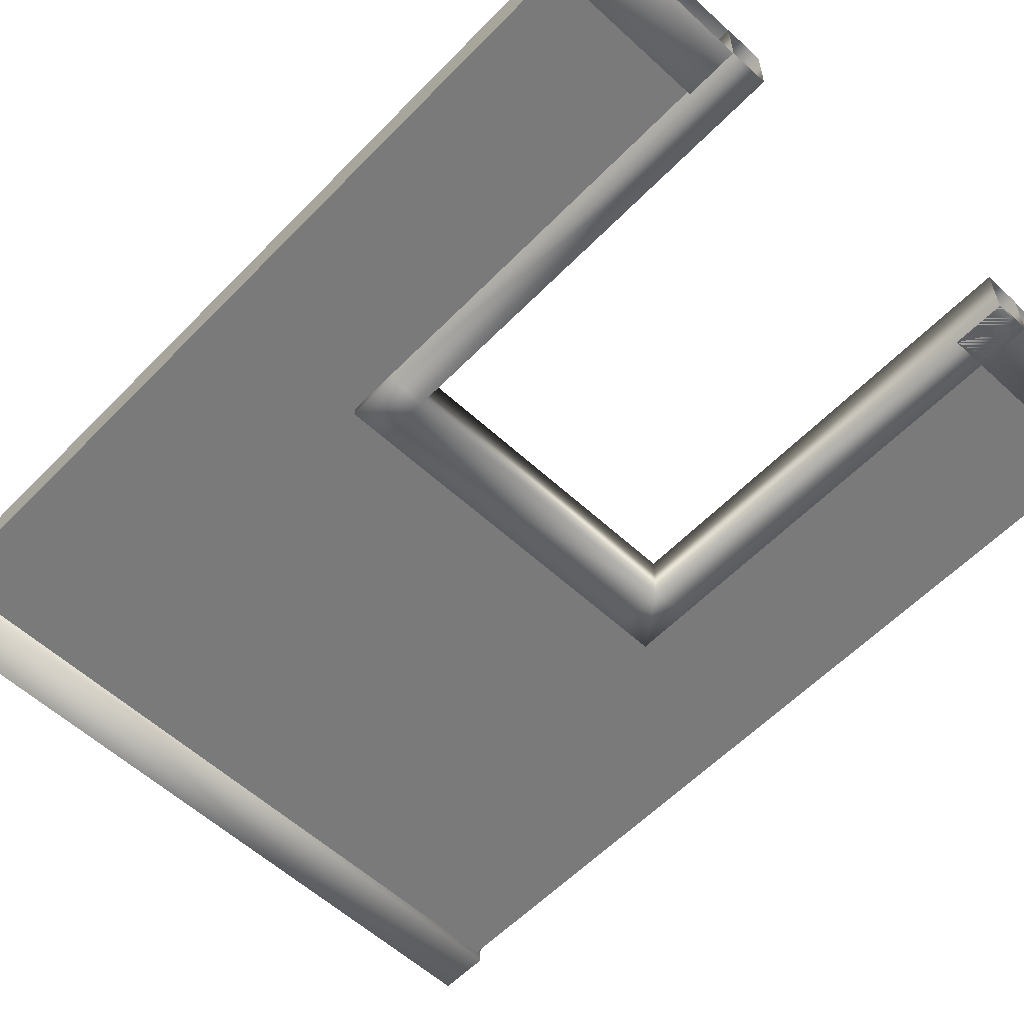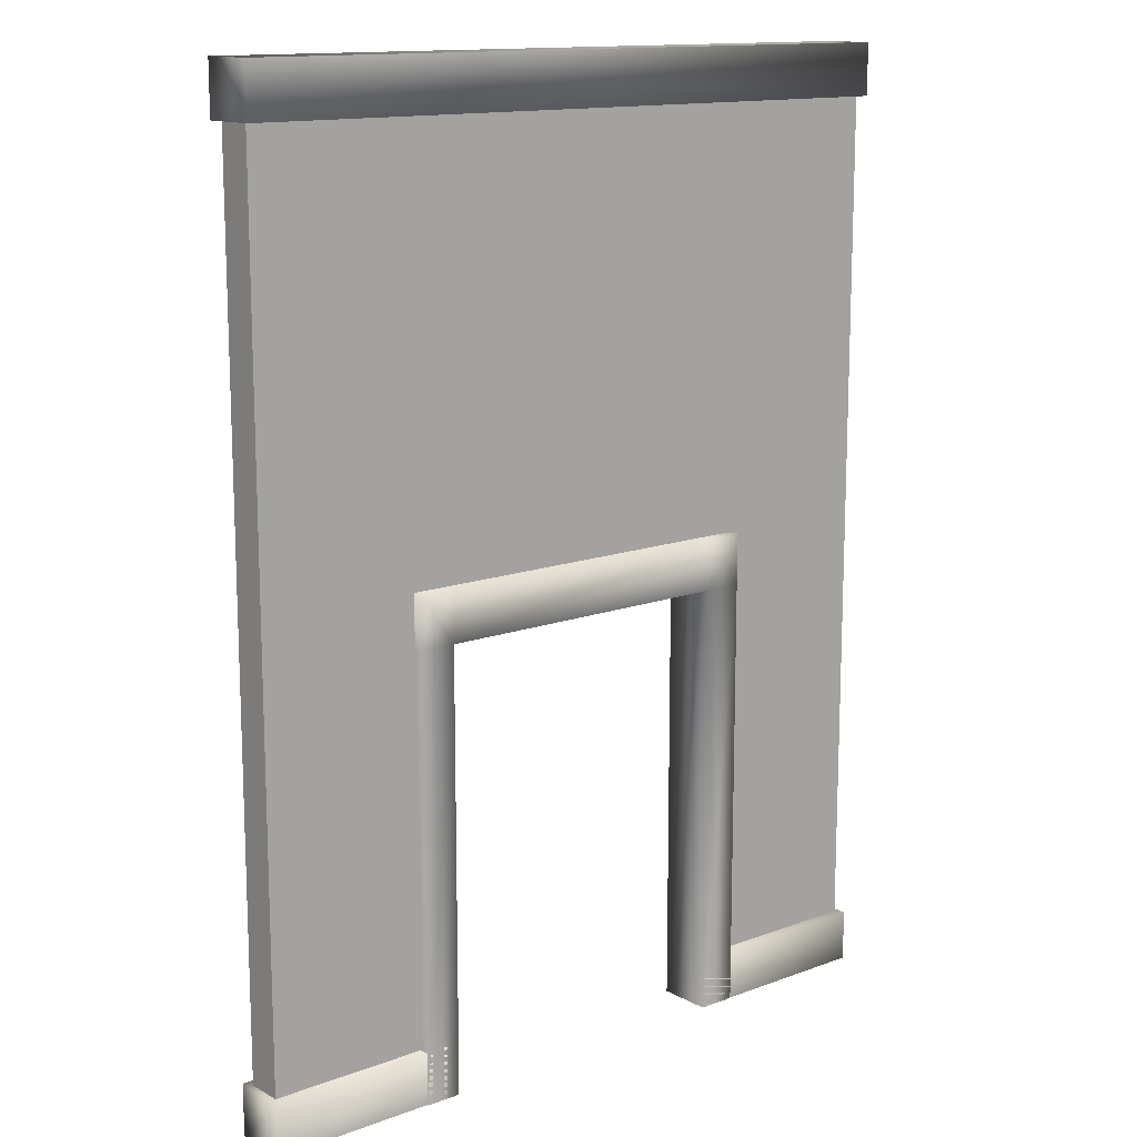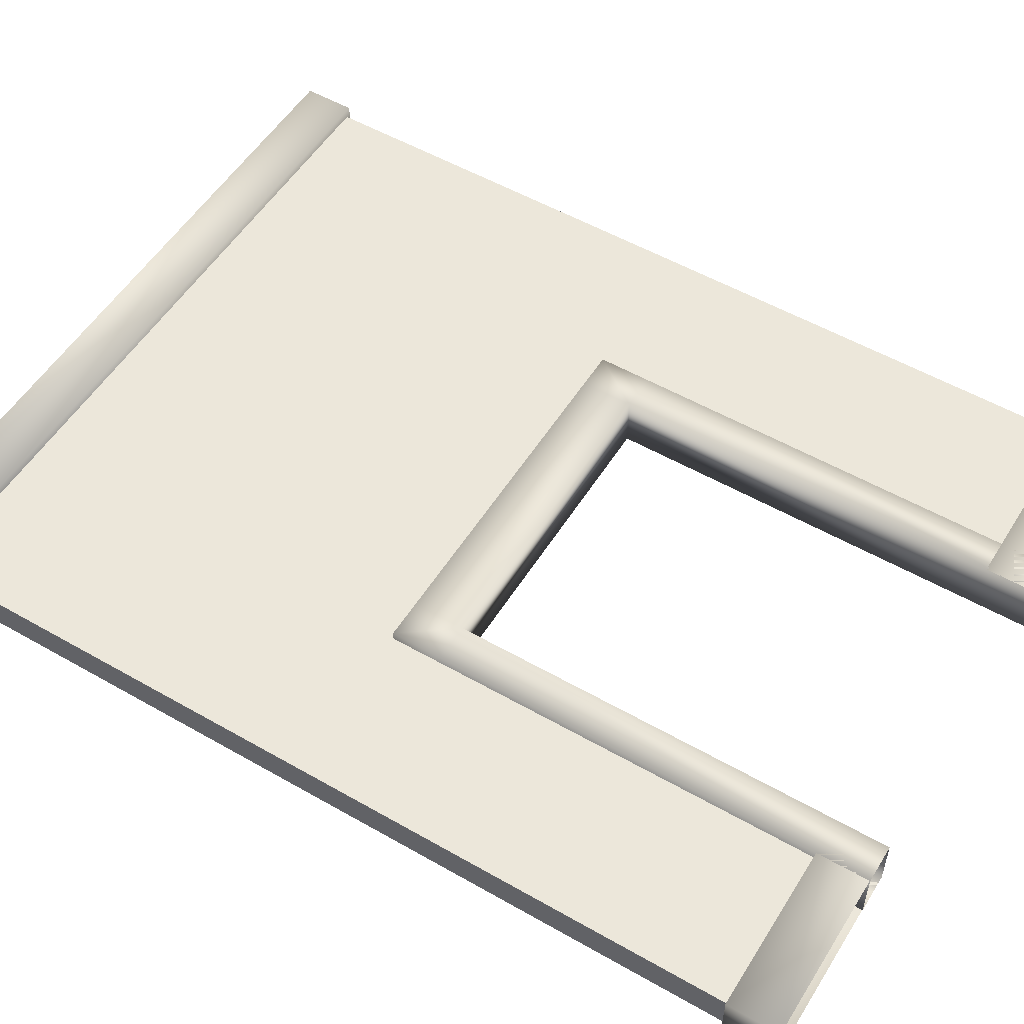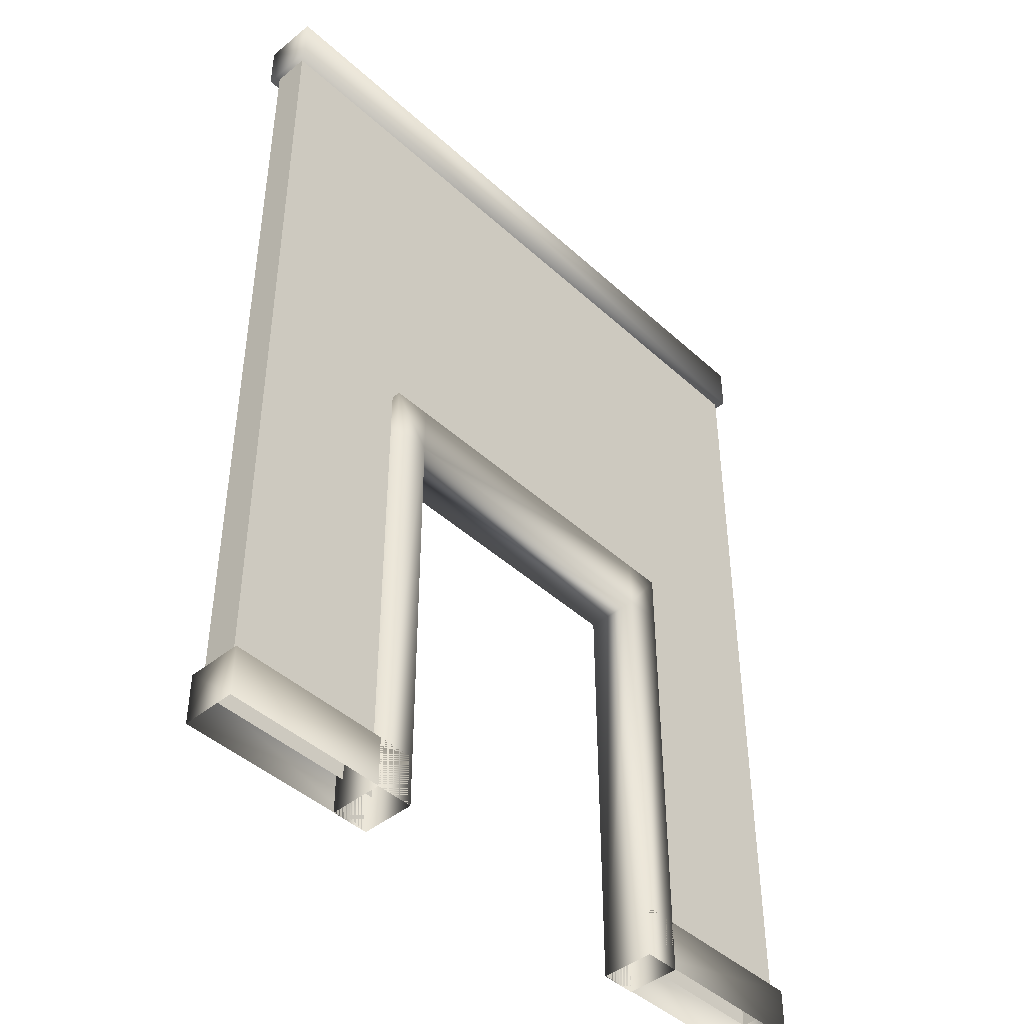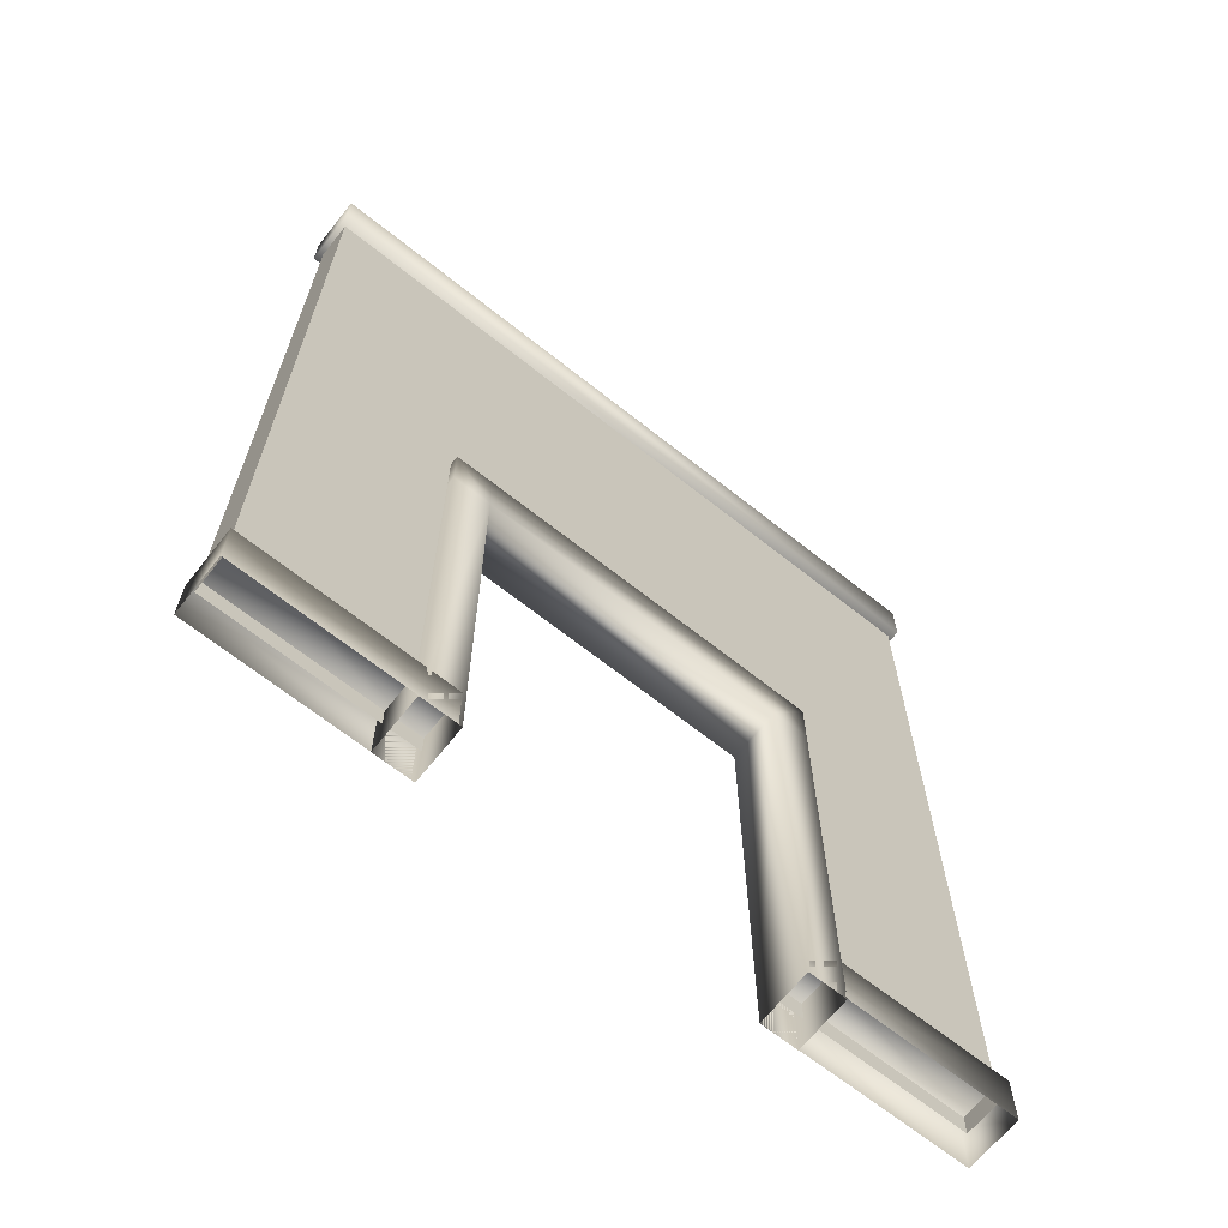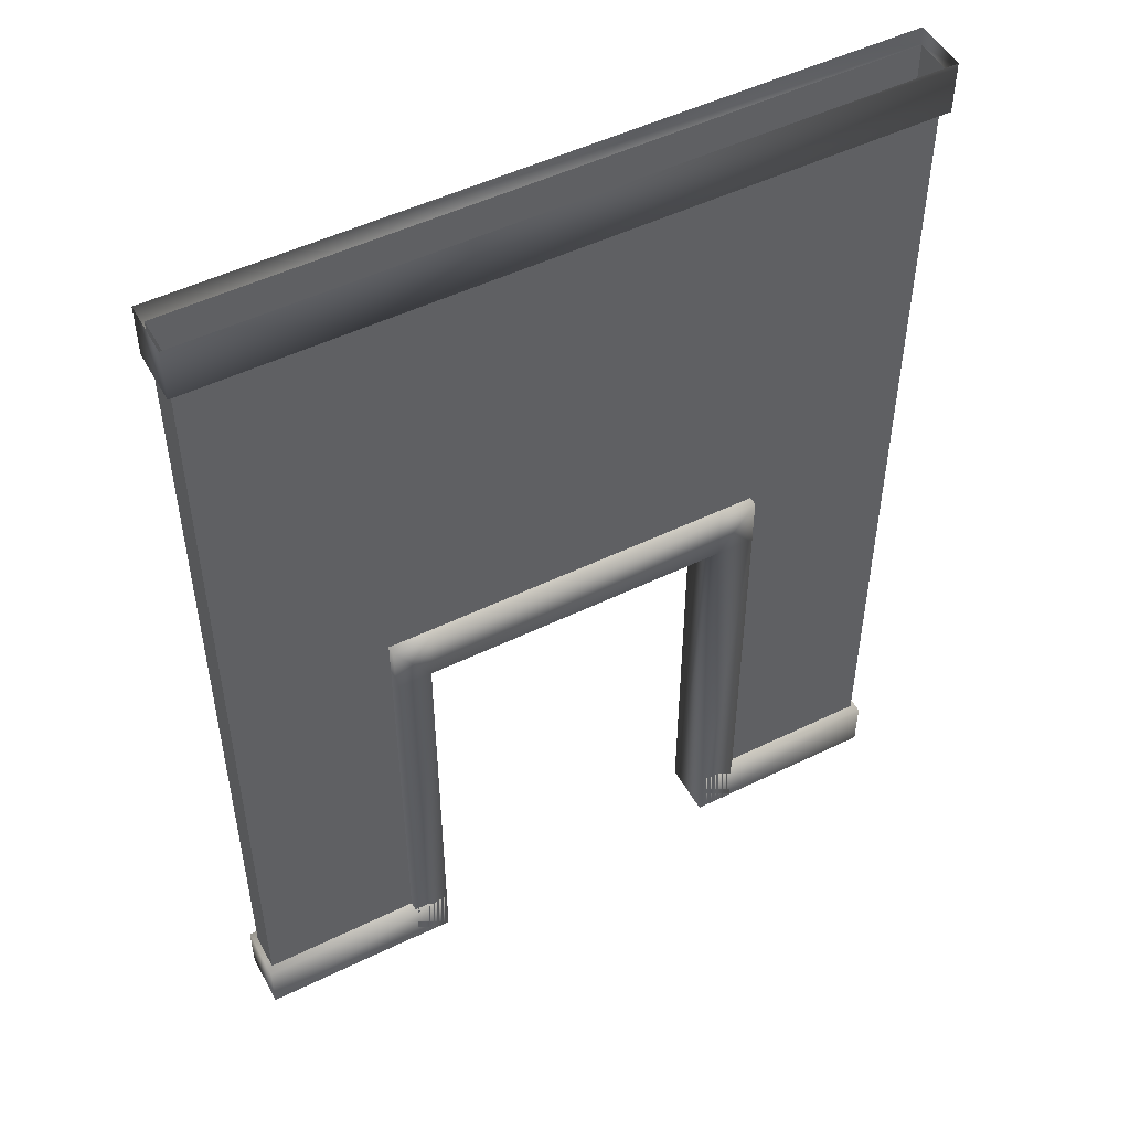
<metadata>
{"format":"obj","ext":"obj","renderer":"f3d","projection":"perspective","resolution":1024,"background":"white","views":[{"elev":-58.1,"azim":-43.5,"up":"+Z"},{"elev":13.6,"azim":140.3,"up":"+Y"},{"elev":53.7,"azim":-58.6,"up":"+Z"},{"elev":-44.4,"azim":-46.6,"up":"+Y"},{"elev":-67.1,"azim":-38.5,"up":"+Y"},{"elev":50.1,"azim":151.8,"up":"+Y"}]}
</metadata>
<code>
v  -24.17 64.39 -1.846
v  -24.17 60.91 -1.846
v  -24.17 60.91 1.846
v  -24.17 64.39 1.846
v  24.17 60.91 1.846
v  24.17 64.39 1.846
v  24.17 60.91 -1.846
v  24.17 64.39 -1.846
o Zocalo1
g Zocalo1
f 1 2 3 4
f 4 3 5 6
f 6 5 7 8
f 8 7 2 1
f 2 7 5 3
v  -24.17 3.293 -1.846
v  -24.17 -0.1901 -1.846
v  -24.17 -0.1901 1.846
v  -24.17 3.293 1.846
v  -10.68 -0.1901 1.846
v  -10.68 3.293 1.846
v  -10.68 3.293 -1.846
v  -10.68 -0.1901 -1.846
v  24.17 3.293 -1.846
v  24.17 3.293 1.846
v  24.17 -0.1901 1.846
v  24.17 -0.1901 -1.846
v  10.68 -0.1901 -1.846
v  10.68 3.293 -1.846
v  10.68 3.293 1.846
v  10.68 -0.1901 1.846
o Zocalo2
g Zocalo2
f 9 10 11 12
f 11 13 14 12
f 12 14 15 9
f 9 15 16 10
f 17 18 19 20
f 20 21 22 17
f 18 23 24 19
f 23 18 17 22
v  -23.82 1.843 -1.23
v  -23.82 1.843 1.23
v  -23.82 63.71 1.23
v  -23.82 63.71 -1.23
v  23.82 1.843 1.23
v  23.82 1.843 -1.23
v  23.82 63.71 -1.23
v  23.82 63.71 1.23
v  -10.68 31.22 -1.23
v  -10.68 1.843 -1.23
v  -10.68 31.22 1.23
v  -10.68 1.843 1.23
v  10.68 31.22 1.23
v  10.68 1.843 1.23
v  10.68 1.843 -1.23
v  10.68 31.22 -1.23
o Pared
g Pared
f 25 26 27 28
f 29 30 31 32
f 25 28 33 34
f 35 27 26 36
f 35 37 32 27
f 37 38 29 32
f 31 30 39 40
f 28 31 40 33
v  -13.01 32.8 -1.846
v  -13.01 29.32 -1.846
v  -13.01 29.32 1.846
v  -13.01 32.8 1.846
v  -10.44 29.32 1.846
v  -10.44 32.8 1.846
v  13.01 32.8 1.846
v  13.01 29.32 1.846
v  13.01 29.32 -1.846
v  13.01 32.8 -1.846
v  10.54 29.32 -1.846
v  10.54 32.8 -1.846
v  -10.44 32.8 -1.846
v  10.54 29.32 1.846
v  10.54 32.8 1.846
v  -10.44 29.32 -1.846
v  13.01 -0.2482 1.846
v  13.01 -0.2482 -1.846
v  10.54 -0.2482 -1.846
v  10.54 -0.2482 1.846
v  -13.01 -0.2167 -1.846
v  -13.01 -0.2167 1.846
v  -10.44 -0.2167 1.846
v  -10.44 -0.2167 -1.846
o MarcoPuerta
g MarcoPuerta
f 41 42 43 44
f 44 43 45 46
f 47 48 49 50
f 50 49 51 52
f 44 46 53 41
f 54 48 47 55
f 51 56 53 52
f 55 47 50 52
f 45 54 55 46
f 56 51 54 45
f 46 55 52 53
f 56 42 41 53
f 49 48 57 58
f 51 49 58 59
f 48 54 60 57
f 54 51 59 60
f 43 42 61 62
f 45 43 62 63
f 42 56 64 61
f 56 45 63 64

</code>
